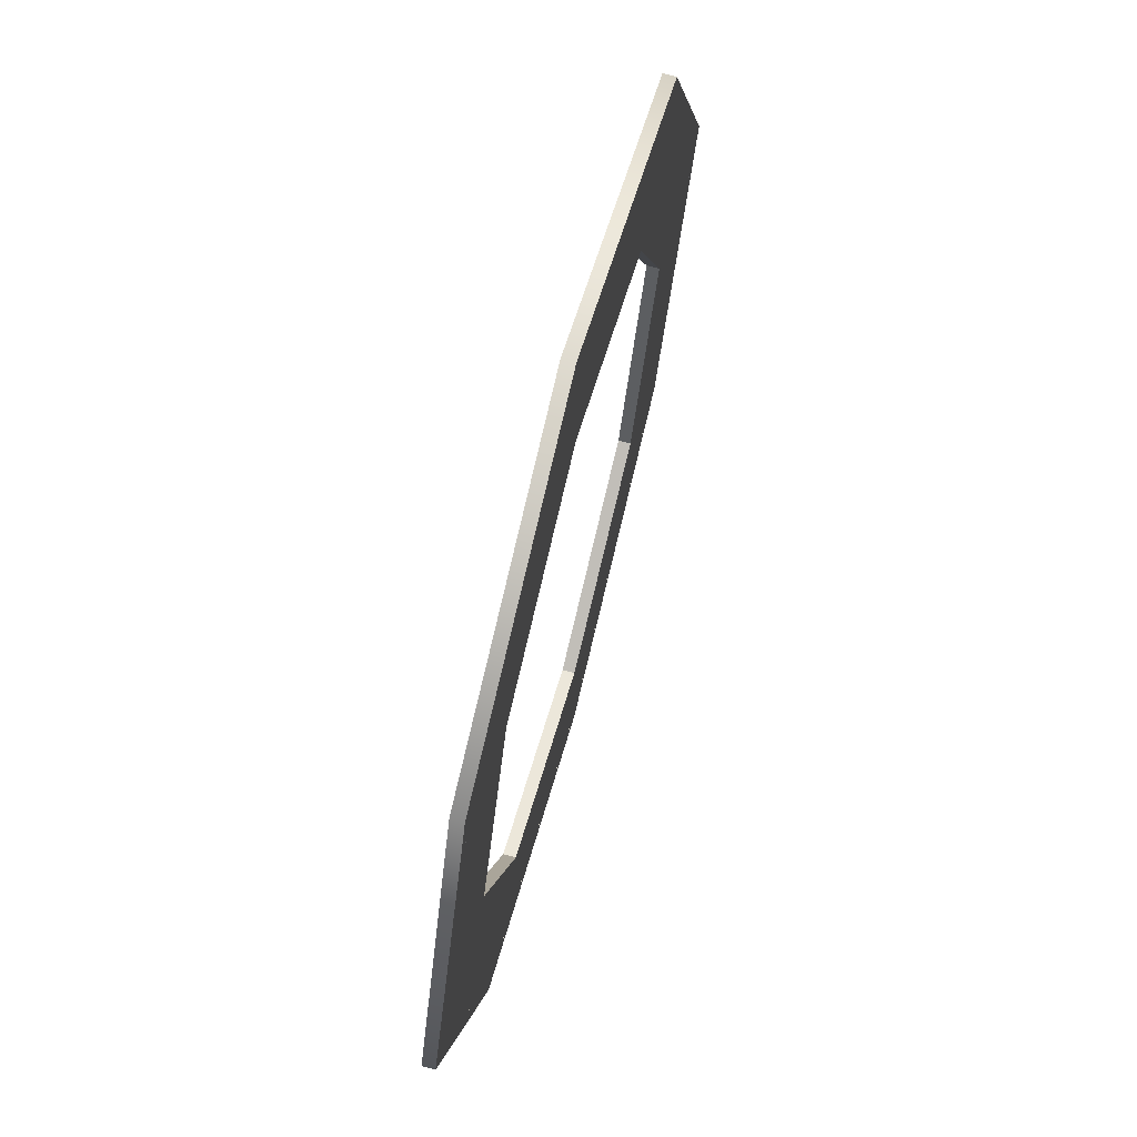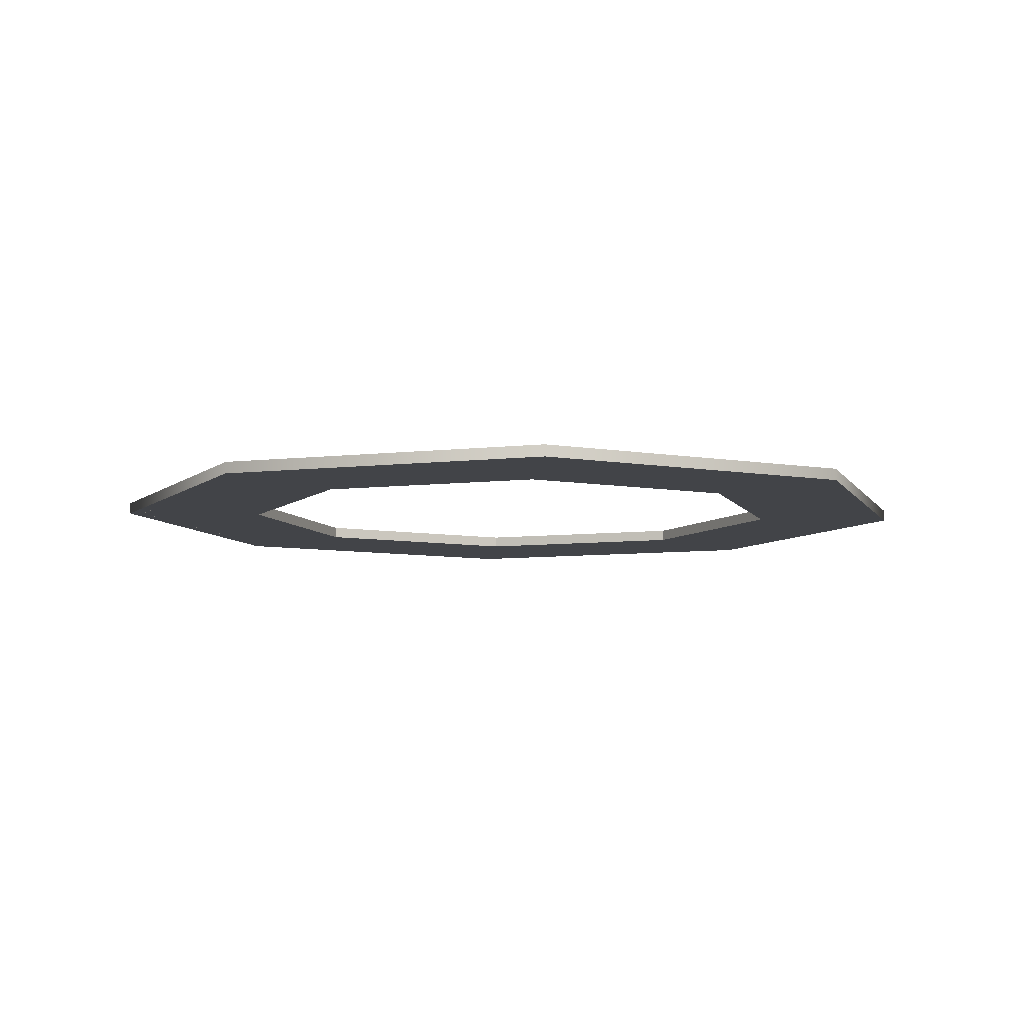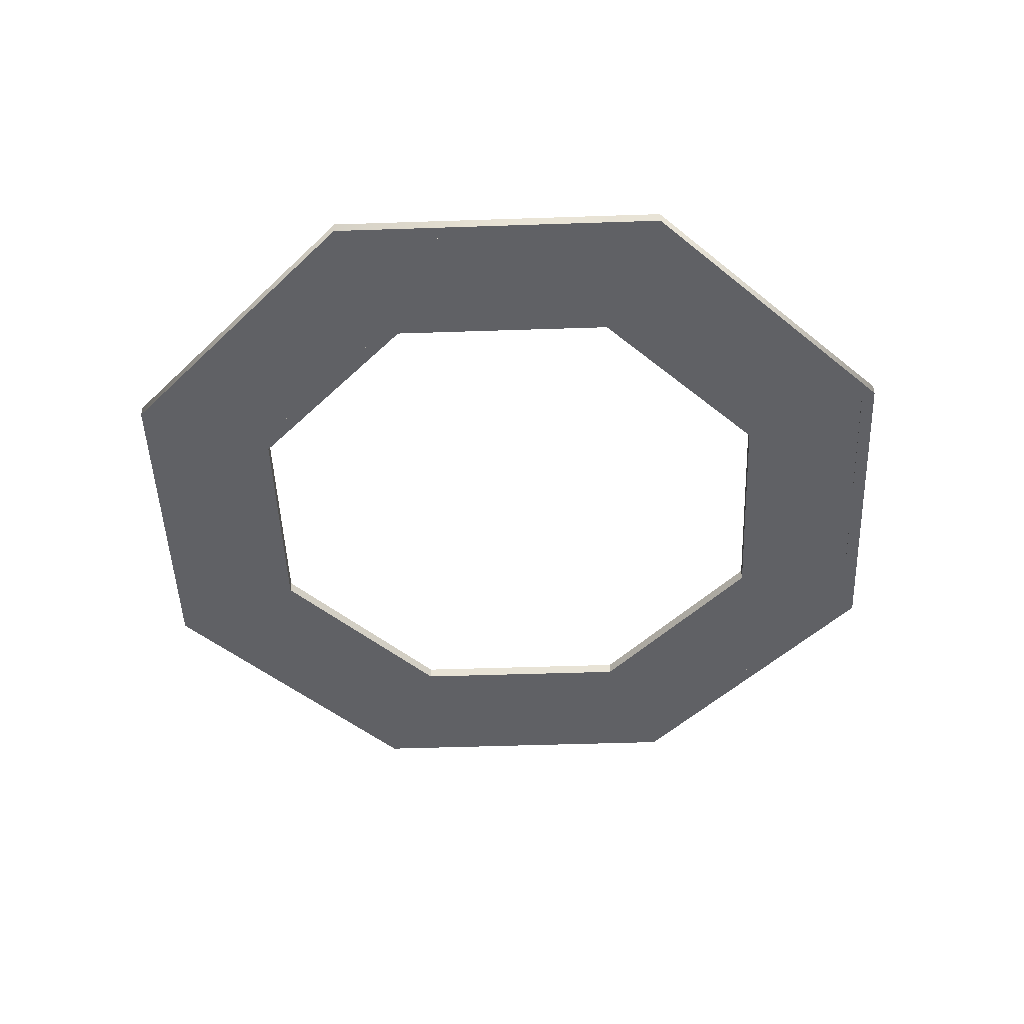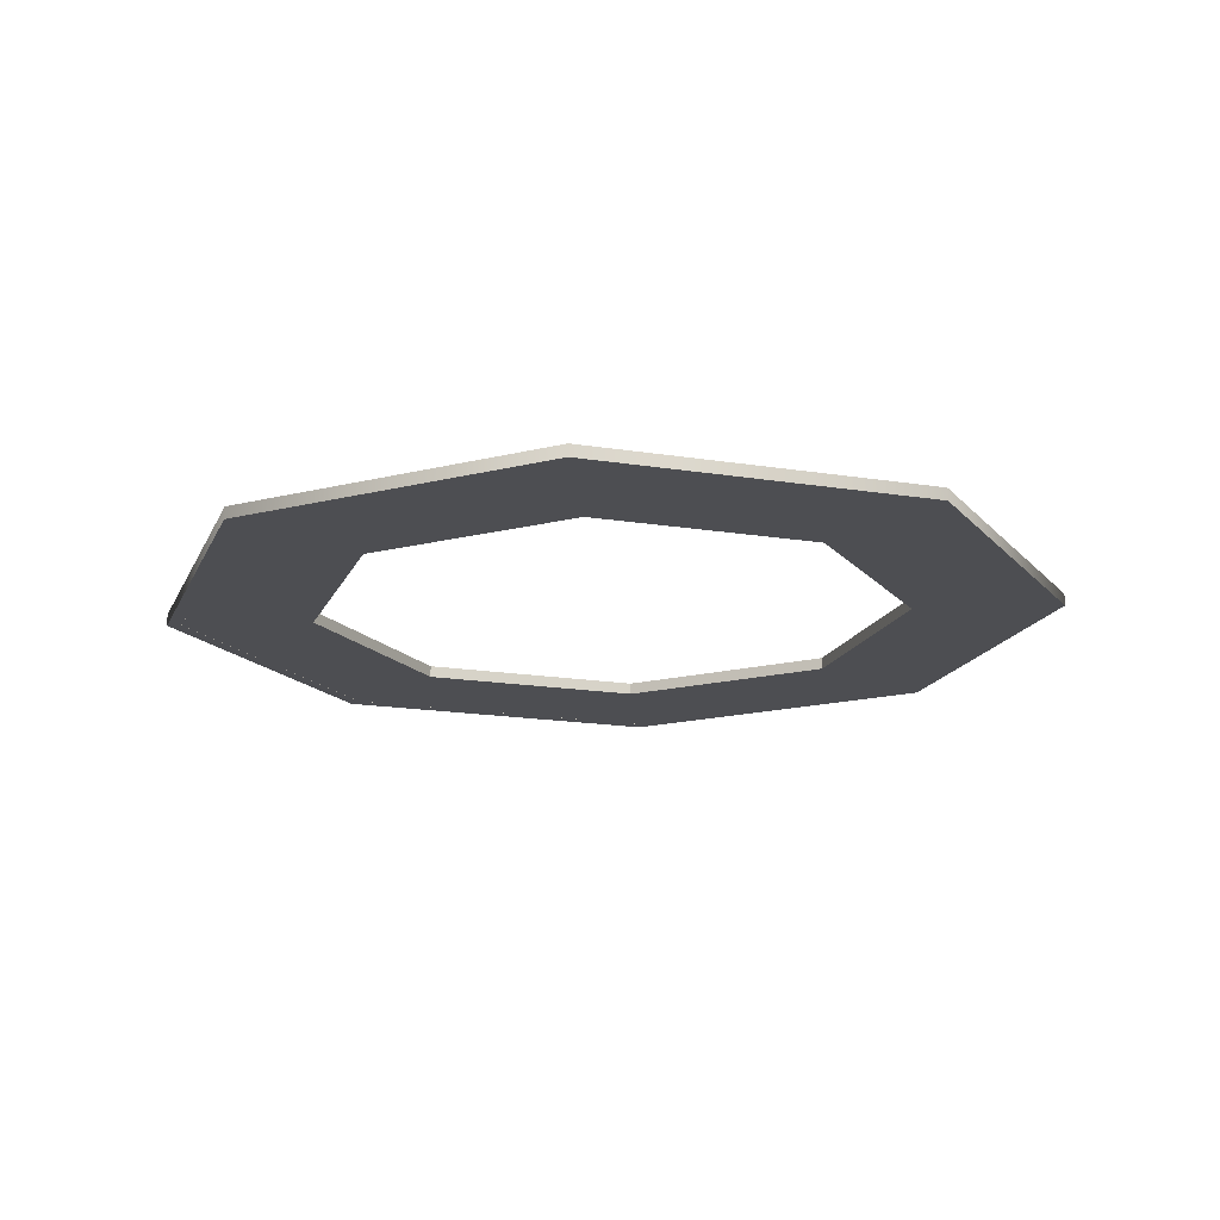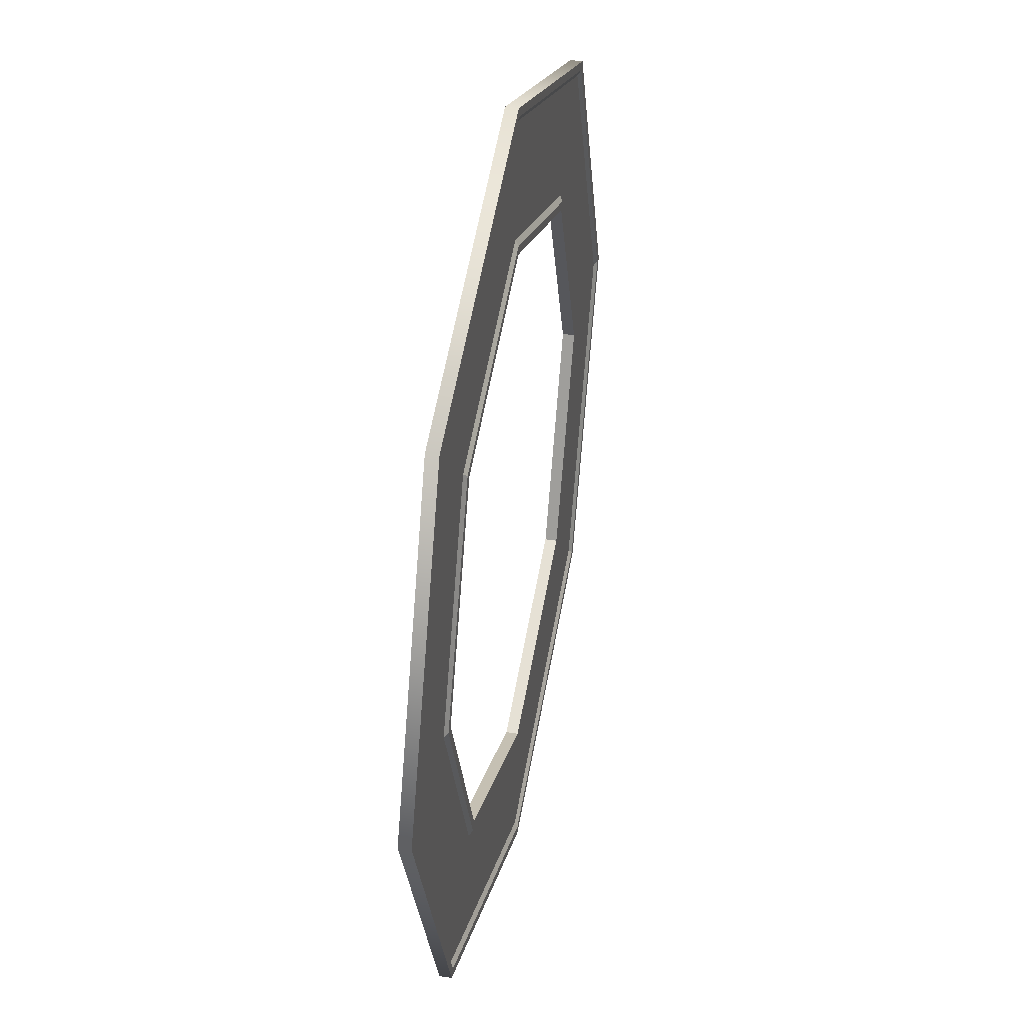
<metadata>
{"format":"obj","ext":"obj","renderer":"f3d","projection":"perspective","resolution":1024,"background":"white","views":[{"elev":70.5,"azim":-75.2,"up":"+Z"},{"elev":-7.7,"azim":-139.1,"up":"+Y"},{"elev":-47.3,"azim":159.7,"up":"+Y"},{"elev":-17.1,"azim":-85.6,"up":"+Y"},{"elev":39.7,"azim":101.5,"up":"+Z"}]}
</metadata>
<code>
v  14.15 -0.9813 -0.2167
v  9.825 -0.9813 -10.66
v  9.825 -0.5876 -10.66
v  14.15 -0.5876 -0.2167
v  -0.615 -0.9813 -14.98
v  -0.615 -0.5876 -14.98
v  -11.05 -0.9813 -10.66
v  -11.05 -0.5876 -10.66
v  -15.38 -0.9813 -0.2167
v  -15.38 -0.5876 -0.2167
v  -11.05 -0.9813 10.22
v  -11.05 -0.5876 10.22
v  -0.615 -0.9813 14.55
v  -0.615 -0.5876 14.55
v  9.825 -0.9813 10.22
v  9.825 -0.5876 10.22
v  -7.575 -0.5876 6.743
v  -7.575 -0.9813 6.743
v  -10.46 -0.9813 -0.2167
v  -10.46 -0.5876 -0.2167
v  -0.615 -0.5876 9.626
v  -0.615 -0.9813 9.626
v  6.345 -0.5876 6.743
v  6.345 -0.9813 6.743
v  9.228 -0.5876 -0.2167
v  9.228 -0.9813 -0.2167
v  6.345 -0.5876 -7.176
v  6.345 -0.9813 -7.176
v  -0.615 -0.5876 -10.06
v  -0.615 -0.9813 -10.06
v  -7.575 -0.5876 -7.176
v  -7.575 -0.9813 -7.176
v  13.66 -0.9813 -0.2167
v  9.48 -0.9813 -10.31
v  6.689 -0.9813 -7.521
v  9.715 -0.9813 -0.2167
v  -0.615 -0.9813 -14.49
v  -0.615 -0.9813 -10.55
v  -10.71 -0.9813 -10.31
v  -7.919 -0.9813 -7.521
v  -14.89 -0.9813 -0.2167
v  -10.94 -0.9813 -0.2167
v  -10.71 -0.9813 9.879
v  -7.919 -0.9813 7.087
v  -0.615 -0.9813 14.06
v  -0.615 -0.9813 10.11
v  9.48 -0.9813 9.879
v  6.689 -0.9813 7.087
v  9.617 -0.5876 -10.44
v  13.86 -0.5876 -0.2099
v  9.518 -0.5876 -0.2099
v  6.548 -0.5876 -7.372
v  9.619 -0.5876 10.02
v  6.55 -0.5876 6.948
v  -0.615 -0.5876 14.26
v  -0.615 -0.5876 9.916
v  -10.85 -0.5876 10.02
v  -7.78 -0.5876 6.948
v  -15.09 -0.5876 -0.2167
v  -10.75 -0.5876 -0.2167
v  -10.85 -0.5876 -10.44
v  -7.777 -0.5876 -7.372
v  -0.615 -0.5876 -14.68
v  -0.615 -0.5876 -10.34
v  9.48 -0.686 9.879
v  13.66 -0.686 -0.2053
v  9.715 -0.686 -0.2053
v  6.689 -0.686 7.087
v  -0.615 -0.686 10.11
v  -7.919 -0.686 7.087
v  -10.94 -0.686 -0.2167
v  -7.919 -0.686 -7.509
v  9.48 -0.686 -10.3
v  -0.615 -0.686 14.06
v  -10.71 -0.686 9.879
v  -14.89 -0.686 -0.2167
v  -10.71 -0.686 -10.3
v  -0.615 -0.686 -14.48
v  6.689 -0.686 -7.509
v  -0.615 -0.686 -10.53
g Cylinder001
f 1 2 3 4
f 2 5 6 3
f 5 7 8 6
f 7 9 10 8
f 9 11 12 10
f 11 13 14 12
f 13 15 16 14
f 15 1 4 16
f 17 18 19 20
f 21 22 18 17
f 23 24 22 21
f 25 26 24 23
f 27 28 26 25
f 29 30 28 27
f 31 32 30 29
f 20 19 32 31
f 2 1 33 34
f 26 28 35 36
f 5 2 34 37
f 28 30 38 35
f 7 5 37 39
f 30 32 40 38
f 9 7 39 41
f 32 19 42 40
f 11 9 41 43
f 19 18 44 42
f 13 11 43 45
f 18 22 46 44
f 15 13 45 47
f 22 24 48 46
f 1 15 47 33
f 24 26 36 48
f 4 3 49 50
f 27 25 51 52
f 16 4 50 53
f 25 23 54 51
f 14 16 53 55
f 23 21 56 54
f 12 14 55 57
f 21 17 58 56
f 10 12 57 59
f 17 20 60 58
f 8 10 59 61
f 20 31 62 60
f 6 8 61 63
f 31 29 64 62
f 3 6 63 49
f 29 27 52 64
f 65 66 66 65
f 67 51 54 68
f 68 54 56 69
f 69 56 58 70
f 70 58 60 71
f 71 60 62 72
f 66 50 49 73
f 65 53 50 66
f 74 55 53 65
f 75 57 55 74
f 76 59 57 75
f 77 61 59 76
f 78 63 61 77
f 73 49 63 78
f 79 35 38 80
f 68 48 36 67
f 52 79 80 64
f 52 51 67 79
f 67 36 35 79
f 73 34 33 66
f 78 37 34 73
f 77 39 37 78
f 76 41 39 77
f 74 45 43 75
f 65 47 45 74
f 66 33 47 65
f 72 40 42 71
f 71 42 44 70
f 70 44 46 69
f 69 46 48 68
f 80 72 62 64
f 80 38 40 72
f 75 43 41 76
v  9.715 -0.6858 -0.2053
v  13.66 -0.6858 -0.2053
v  9.48 -0.6858 -10.3
v  6.689 -0.6858 -7.509
v  -0.615 -0.6858 10.11
v  -0.615 -0.6858 14.06
v  9.48 -0.6858 9.879
v  6.689 -0.6858 7.087
v  -10.94 -0.6858 -0.2167
v  -14.89 -0.6858 -0.2167
v  -10.71 -0.6858 9.879
v  -7.919 -0.6858 7.087
v  -0.615 -0.6858 -10.53
v  -0.615 -0.6858 -14.48
v  -10.71 -0.6858 -10.3
v  -7.919 -0.6858 -7.509
g Cylinder002
f 81 82 83 84
f 85 86 87 88
f 89 90 91 92
f 93 94 95 96
f 93 84 83 94
f 87 82 81 88
f 91 86 85 92
f 95 90 89 96
v  9.715 -0.9813 -0.2053
v  13.66 -0.9813 -0.2053
v  9.48 -0.9813 -10.3
v  6.689 -0.9813 -7.509
v  -0.615 -0.9813 10.11
v  -0.615 -0.9813 14.06
v  9.48 -0.9813 9.879
v  6.689 -0.9813 7.087
v  -10.94 -0.9813 -0.2167
v  -14.89 -0.9813 -0.2167
v  -10.71 -0.9813 9.879
v  -7.919 -0.9813 7.087
v  -0.615 -0.9813 -10.53
v  -0.615 -0.9813 -14.48
v  -10.71 -0.9813 -10.3
v  -7.919 -0.9813 -7.509
g Cylinder003
f 97 98 99 100
f 101 102 103 104
f 105 106 107 108
f 109 110 111 112
f 109 100 99 110
f 103 98 97 104
f 107 102 101 108
f 111 106 105 112

</code>
